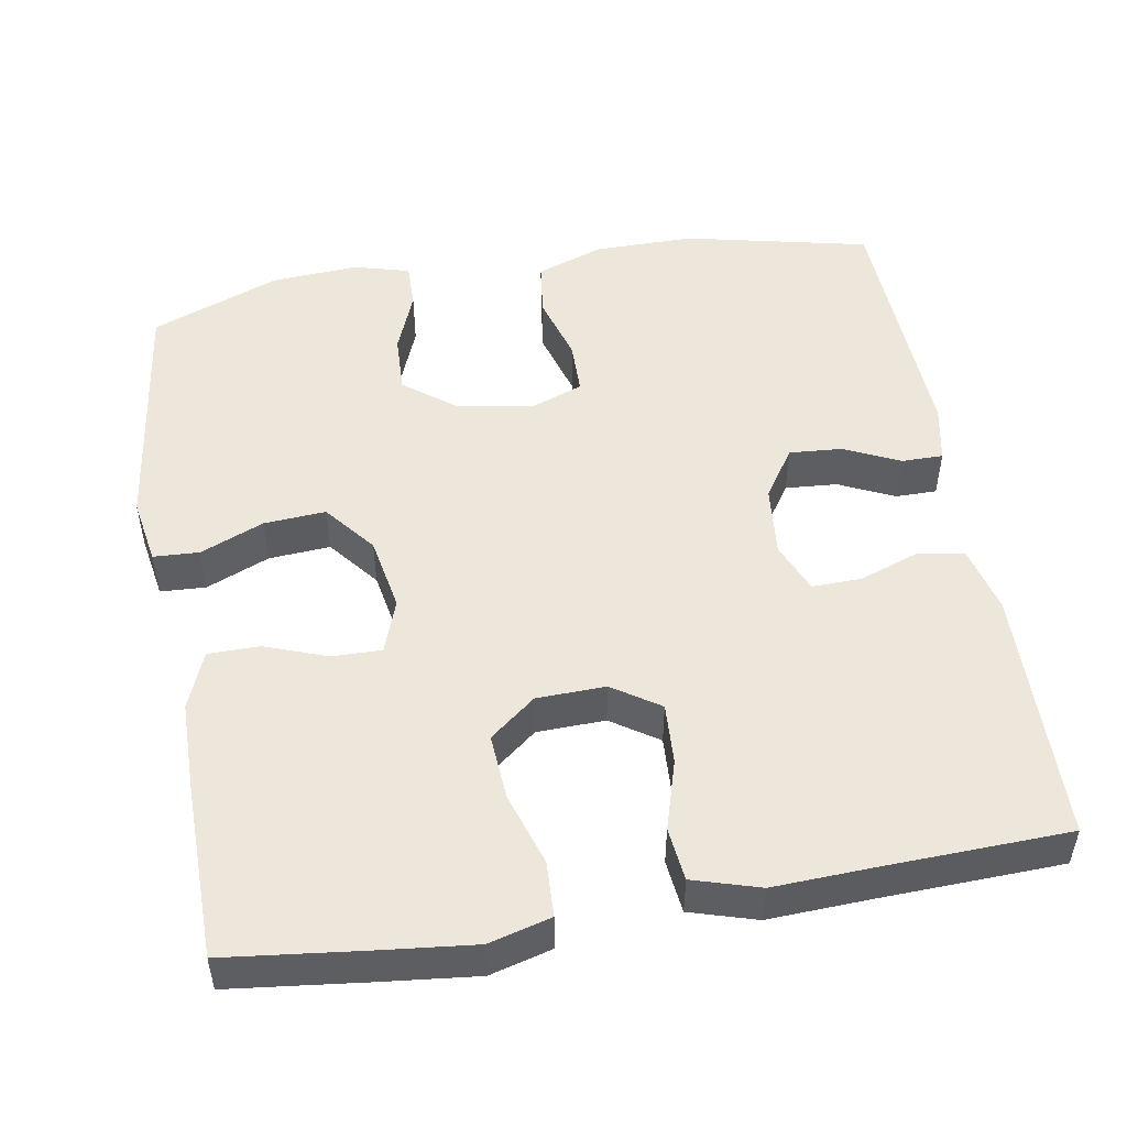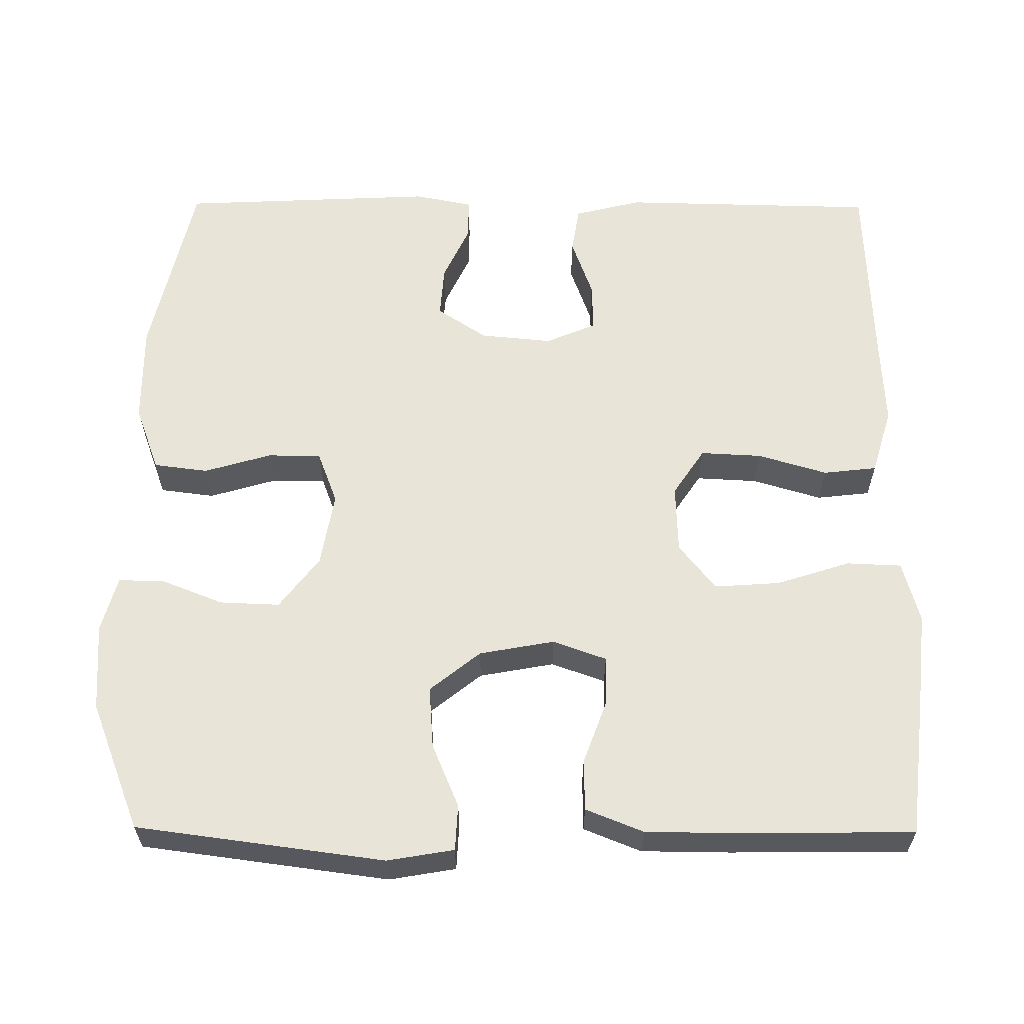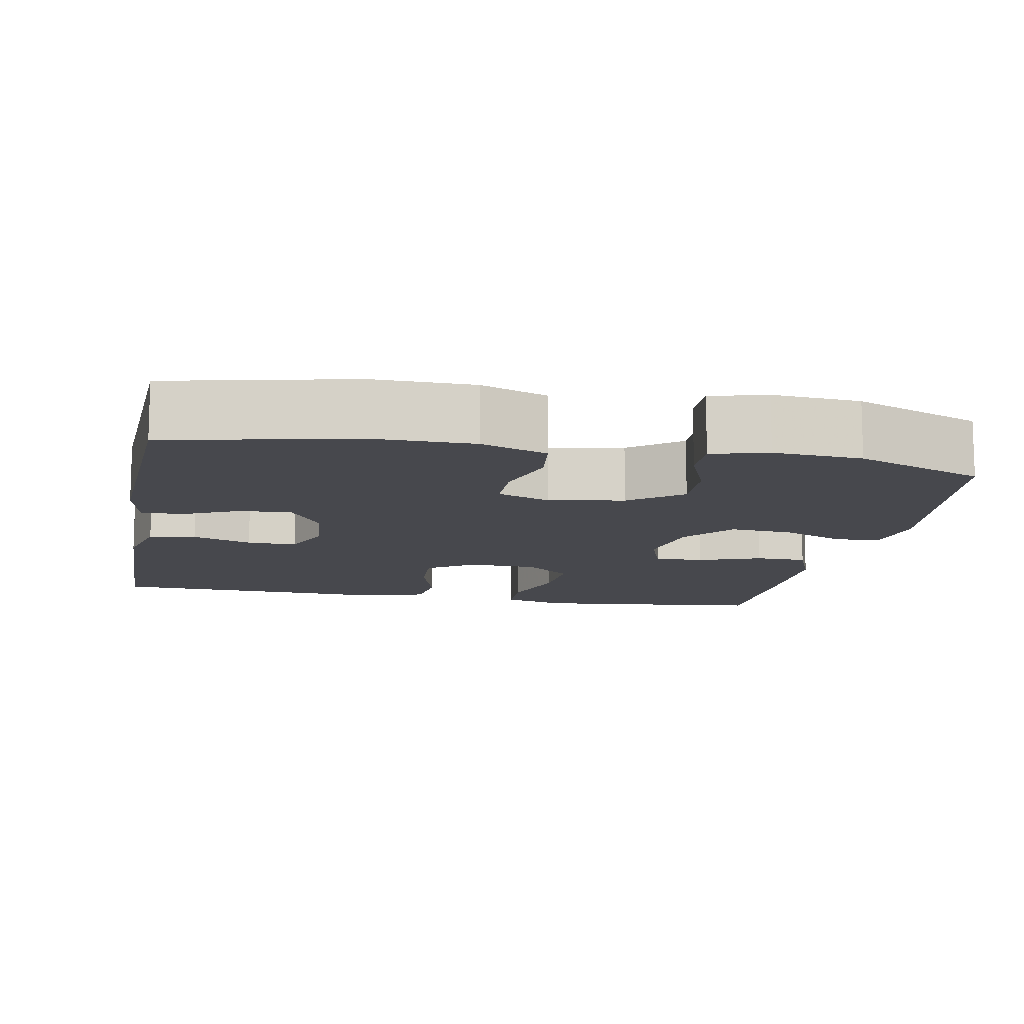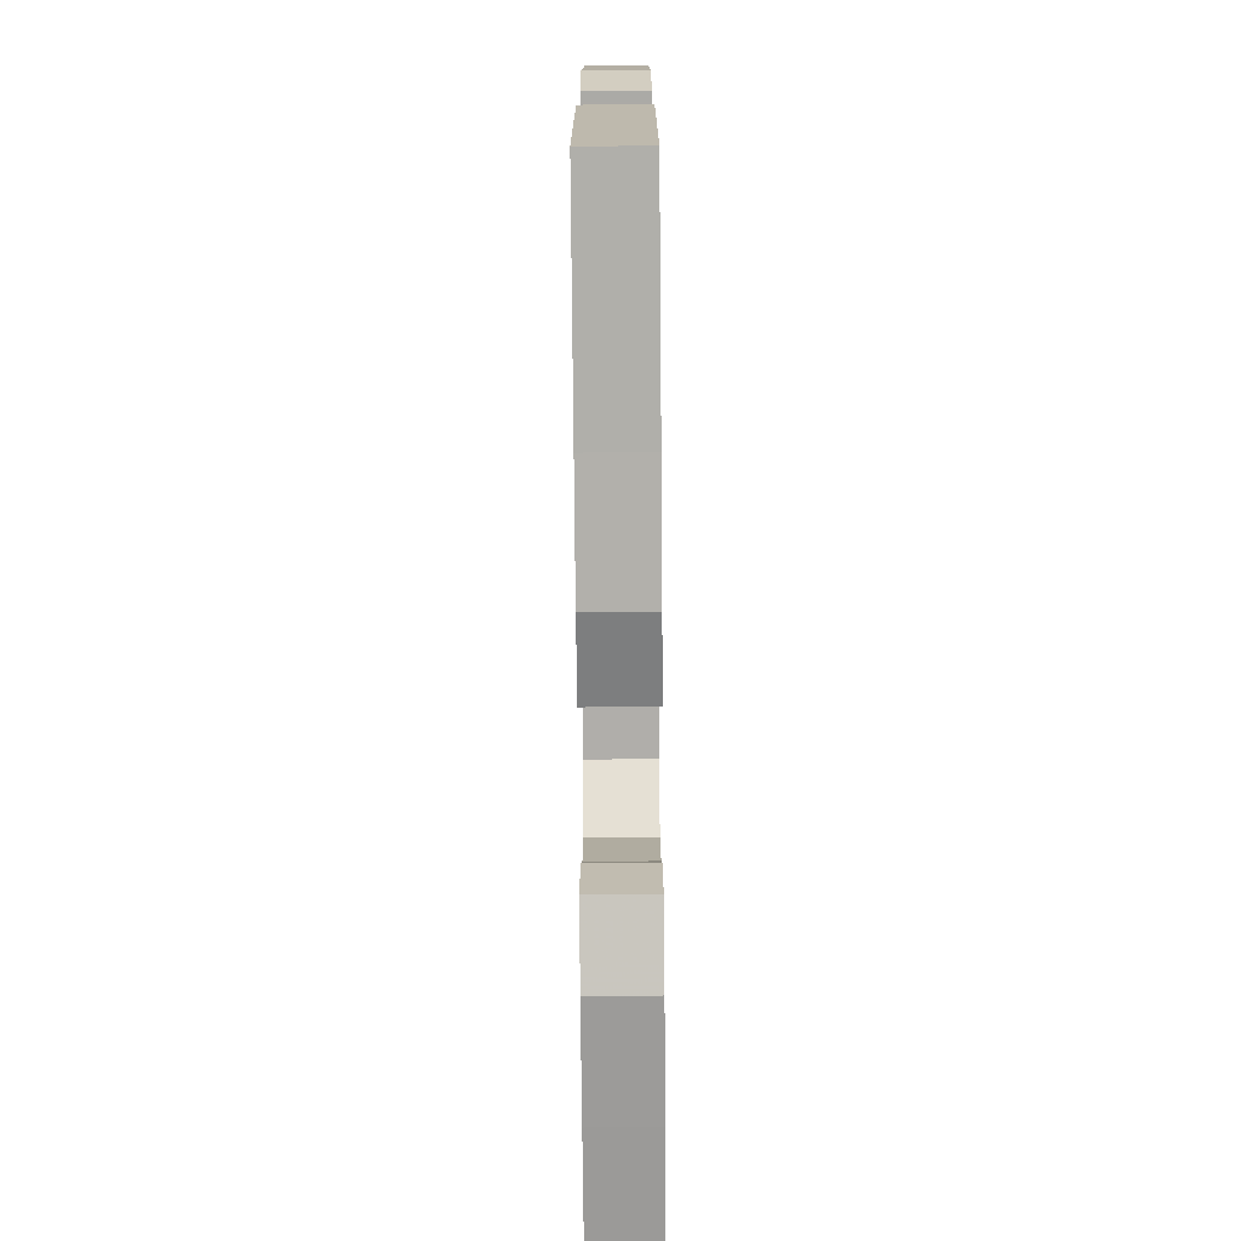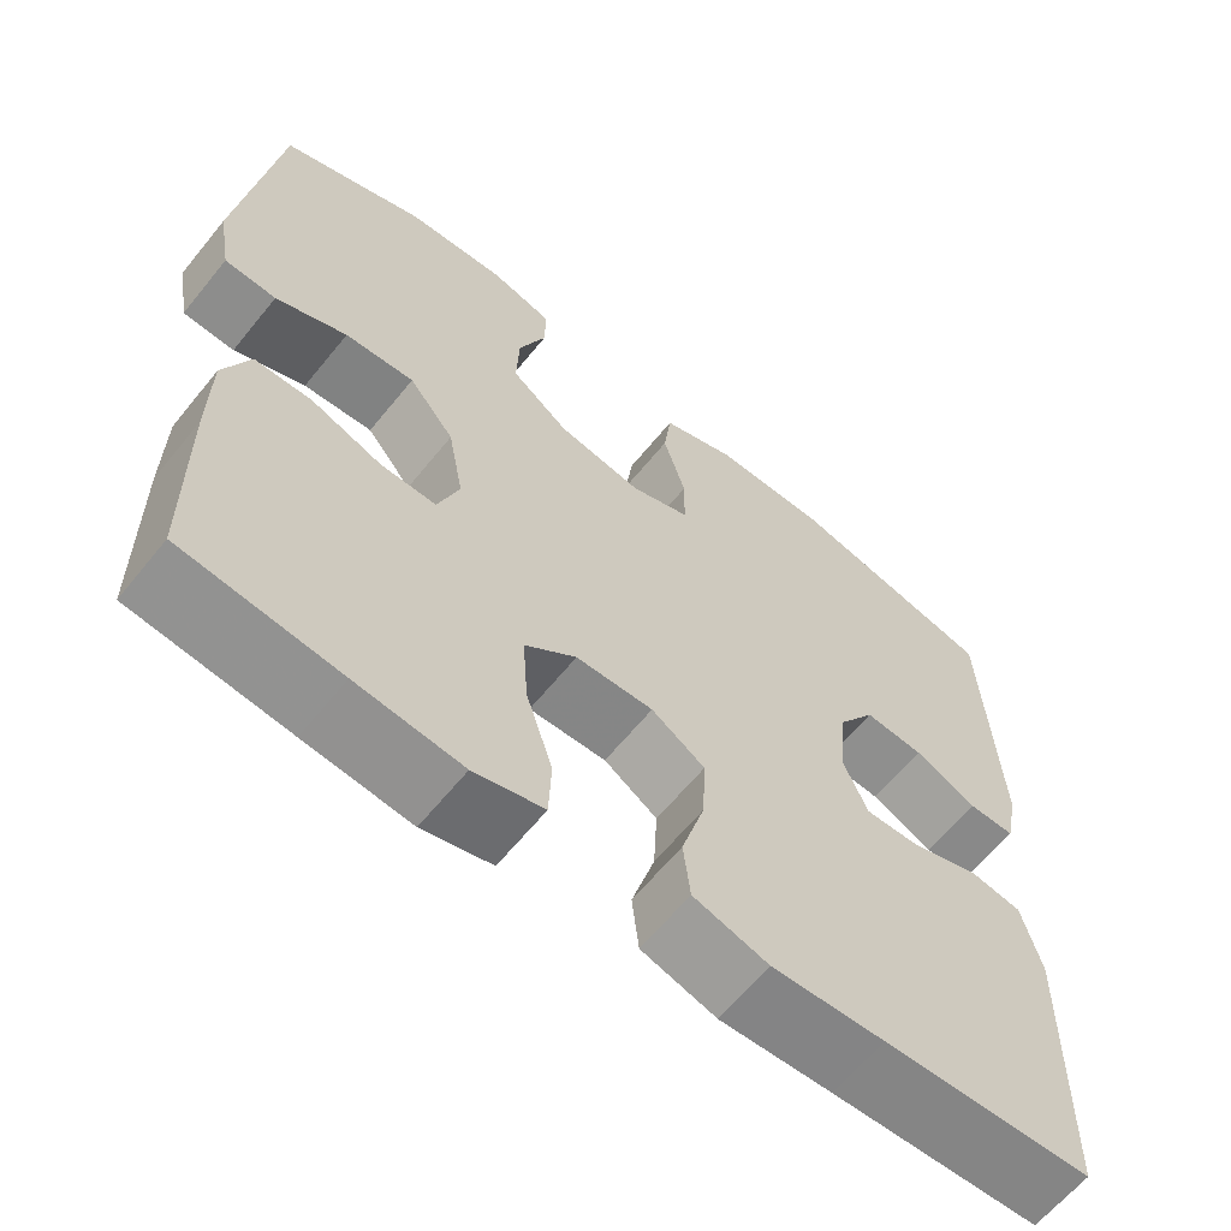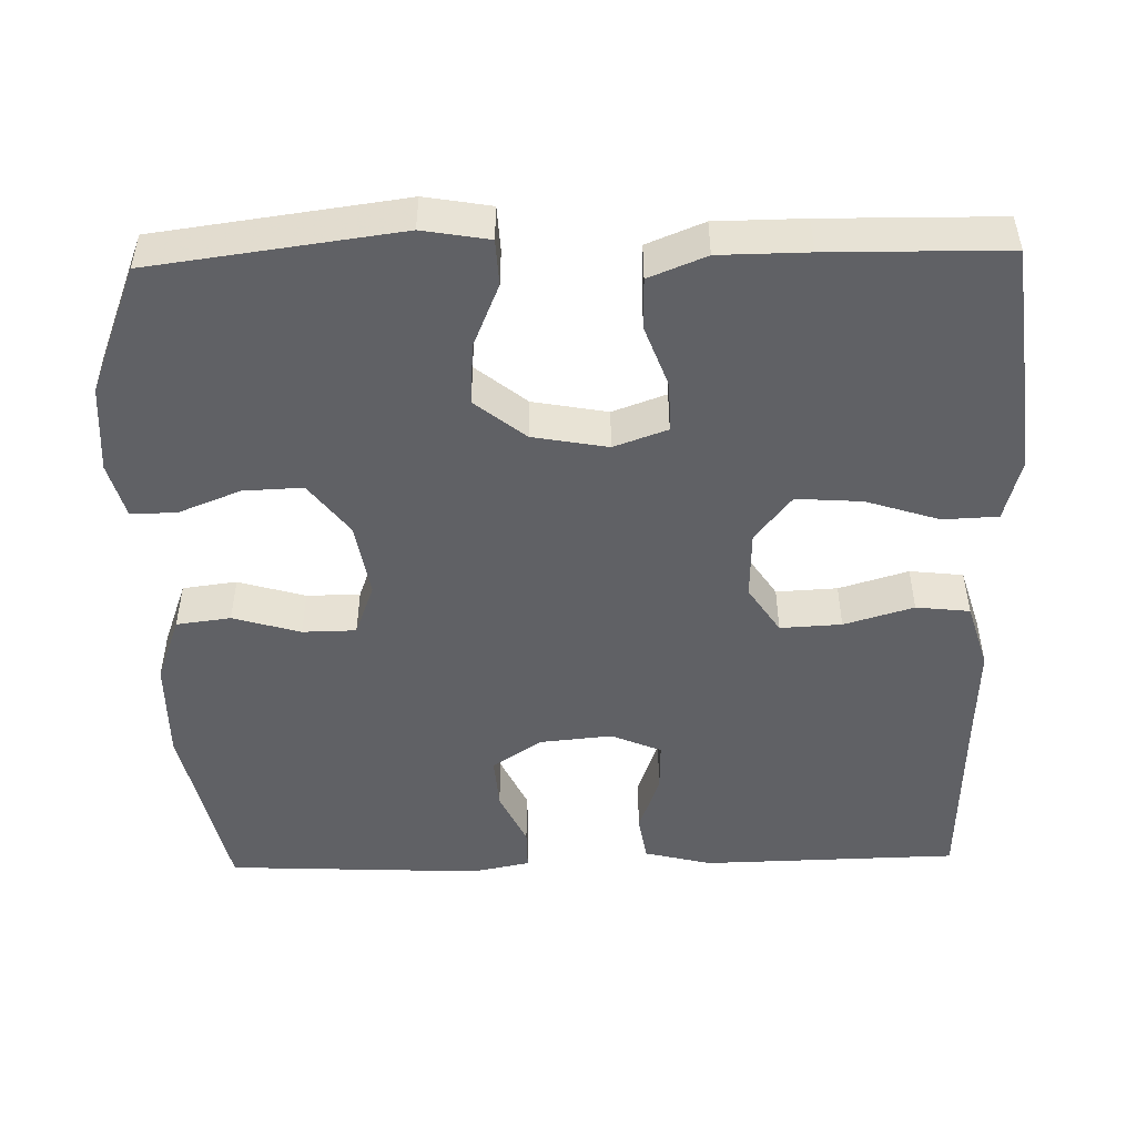
<metadata>
{"format":"obj","ext":"obj","renderer":"f3d","projection":"perspective","resolution":1024,"background":"white","views":[{"elev":50.4,"azim":170.4,"up":"+Y"},{"elev":60.4,"azim":90.4,"up":"+Y"},{"elev":-11.8,"azim":-10.8,"up":"+Y"},{"elev":-75.9,"azim":-89.5,"up":"+Z"},{"elev":-63.0,"azim":141.0,"up":"+Z"},{"elev":-49.2,"azim":91.4,"up":"+Y"}]}
</metadata>
<code>
v 0.5 0.07 0.5
v 0.543 0.07 0.176
v 0.528 0.07 0.089
v 0.468 0.07 0.086
v 0.385 0.07 0.121
v 0.304 0.07 0.127
v 0.251 0.07 0.061
v 0.233 0.07 -0.037
v 0.258 0.07 -0.107
v 0.323 0.07 -0.106
v 0.405 0.07 -0.076
v 0.472 0.07 -0.077
v 0.502 0.07 -0.152
v 0.503 0.07 -0.268
v 0.5 0.07 -0.5
v 0.318 0.07 -0.521
v 0.195 0.07 -0.534
v 0.114 0.07 -0.512
v 0.111 0.07 -0.44
v 0.142 0.07 -0.344
v 0.148 0.07 -0.258
v 0.088 0.07 -0.21
v -0.002 0.07 -0.207
v -0.064 0.07 -0.248
v -0.06 0.07 -0.328
v -0.033 0.07 -0.419
v -0.041 0.07 -0.489
v -0.128 0.07 -0.515
v -0.258 0.07 -0.509
v -0.5 0.07 -0.5
v -0.507 0.07 -0.165
v -0.485 0.07 -0.077
v -0.424 0.07 -0.067
v -0.346 0.07 -0.095
v -0.281 0.07 -0.097
v -0.253 0.07 -0.031
v -0.262 0.07 0.063
v -0.305 0.07 0.128
v -0.374 0.07 0.123
v -0.447 0.07 0.089
v -0.501 0.07 0.089
v -0.516 0.07 0.165
v -0.5 0.07 0.5
v -0.257 0.07 0.554
v -0.126 0.07 0.553
v -0.039 0.07 0.521
v -0.03 0.07 0.45
v -0.056 0.07 0.362
v -0.055 0.07 0.292
v 0.014 0.07 0.266
v 0.112 0.07 0.283
v 0.18 0.07 0.335
v 0.177 0.07 0.413
v 0.145 0.07 0.494
v 0.144 0.07 0.554
v 0.217 0.07 0.574
v 0.332 0.07 0.566
v 0.5 0 0.5
v 0.543 0 0.176
v 0.528 0 0.089
v 0.468 0 0.086
v 0.385 0 0.121
v 0.304 0 0.127
v 0.251 0 0.061
v 0.233 0 -0.037
v 0.258 0 -0.107
v 0.323 0 -0.106
v 0.405 0 -0.076
v 0.472 0 -0.077
v 0.502 0 -0.152
v 0.503 0 -0.268
v 0.5 0 -0.5
v 0.318 0 -0.521
v 0.195 0 -0.534
v 0.114 0 -0.512
v 0.111 0 -0.44
v 0.142 0 -0.344
v 0.148 0 -0.258
v 0.088 0 -0.21
v -0.002 0 -0.207
v -0.064 0 -0.248
v -0.06 0 -0.328
v -0.033 0 -0.419
v -0.041 0 -0.489
v -0.128 0 -0.515
v -0.258 0 -0.509
v -0.5 0 -0.5
v -0.507 0 -0.165
v -0.485 0 -0.077
v -0.424 0 -0.067
v -0.346 0 -0.095
v -0.281 0 -0.097
v -0.253 0 -0.031
v -0.262 0 0.063
v -0.305 0 0.128
v -0.374 0 0.123
v -0.447 0 0.089
v -0.501 0 0.089
v -0.516 0 0.165
v -0.5 0 0.5
v -0.257 0 0.554
v -0.126 0 0.553
v -0.039 0 0.521
v -0.03 0 0.45
v -0.056 0 0.362
v -0.055 0 0.292
v 0.014 0 0.266
v 0.112 0 0.283
v 0.18 0 0.335
v 0.177 0 0.413
v 0.145 0 0.494
v 0.144 0 0.554
v 0.217 0 0.574
v 0.332 0 0.566
f 53 54 55 56
f 52 53 56 57
f 45 46 47 48
f 45 48 49
f 44 45 49
f 43 44 49
f 42 43 49
f 39 40 41 42
f 38 39 42 49
f 37 38 49 50
f 31 32 33 34
f 29 30 31 34
f 29 34 35
f 28 29 35 36
f 25 26 27 28
f 24 25 28 36
f 17 18 19 20
f 17 20 21
f 16 17 21
f 15 16 21
f 14 15 21 22
f 10 11 12 13
f 9 10 13 14
f 2 3 4 5
f 2 5 6
f 52 57 1 2
f 51 52 2 6
f 50 51 6 7
f 37 50 7 8
f 23 24 36 37
f 22 23 37 8
f 9 14 22
f 8 9 22
f 113 112 111 110
f 114 113 110 109
f 105 104 103 102
f 106 105 102
f 106 102 101
f 106 101 100
f 106 100 99
f 99 98 97 96
f 106 99 96 95
f 107 106 95 94
f 91 90 89 88
f 91 88 87 86
f 92 91 86
f 93 92 86 85
f 85 84 83 82
f 93 85 82 81
f 77 76 75 74
f 78 77 74
f 78 74 73
f 78 73 72
f 79 78 72 71
f 70 69 68 67
f 71 70 67 66
f 62 61 60 59
f 63 62 59
f 59 58 114 109
f 63 59 109 108
f 64 63 108 107
f 65 64 107 94
f 94 93 81 80
f 65 94 80 79
f 79 71 66
f 79 66 65
f 1 58 59 2
f 2 59 60 3
f 3 60 61 4
f 4 61 62 5
f 5 62 63 6
f 6 63 64 7
f 7 64 65 8
f 8 65 66 9
f 9 66 67 10
f 10 67 68 11
f 11 68 69 12
f 12 69 70 13
f 13 70 71 14
f 14 71 72 15
f 15 72 73 16
f 16 73 74 17
f 17 74 75 18
f 18 75 76 19
f 19 76 77 20
f 20 77 78 21
f 21 78 79 22
f 22 79 80 23
f 23 80 81 24
f 24 81 82 25
f 25 82 83 26
f 26 83 84 27
f 27 84 85 28
f 28 85 86 29
f 29 86 87 30
f 30 87 88 31
f 31 88 89 32
f 32 89 90 33
f 33 90 91 34
f 34 91 92 35
f 35 92 93 36
f 36 93 94 37
f 37 94 95 38
f 38 95 96 39
f 39 96 97 40
f 40 97 98 41
f 41 98 99 42
f 42 99 100 43
f 43 100 101 44
f 44 101 102 45
f 45 102 103 46
f 46 103 104 47
f 47 104 105 48
f 48 105 106 49
f 49 106 107 50
f 50 107 108 51
f 51 108 109 52
f 52 109 110 53
f 53 110 111 54
f 54 111 112 55
f 55 112 113 56
f 56 113 114 57
f 57 114 58 1

</code>
